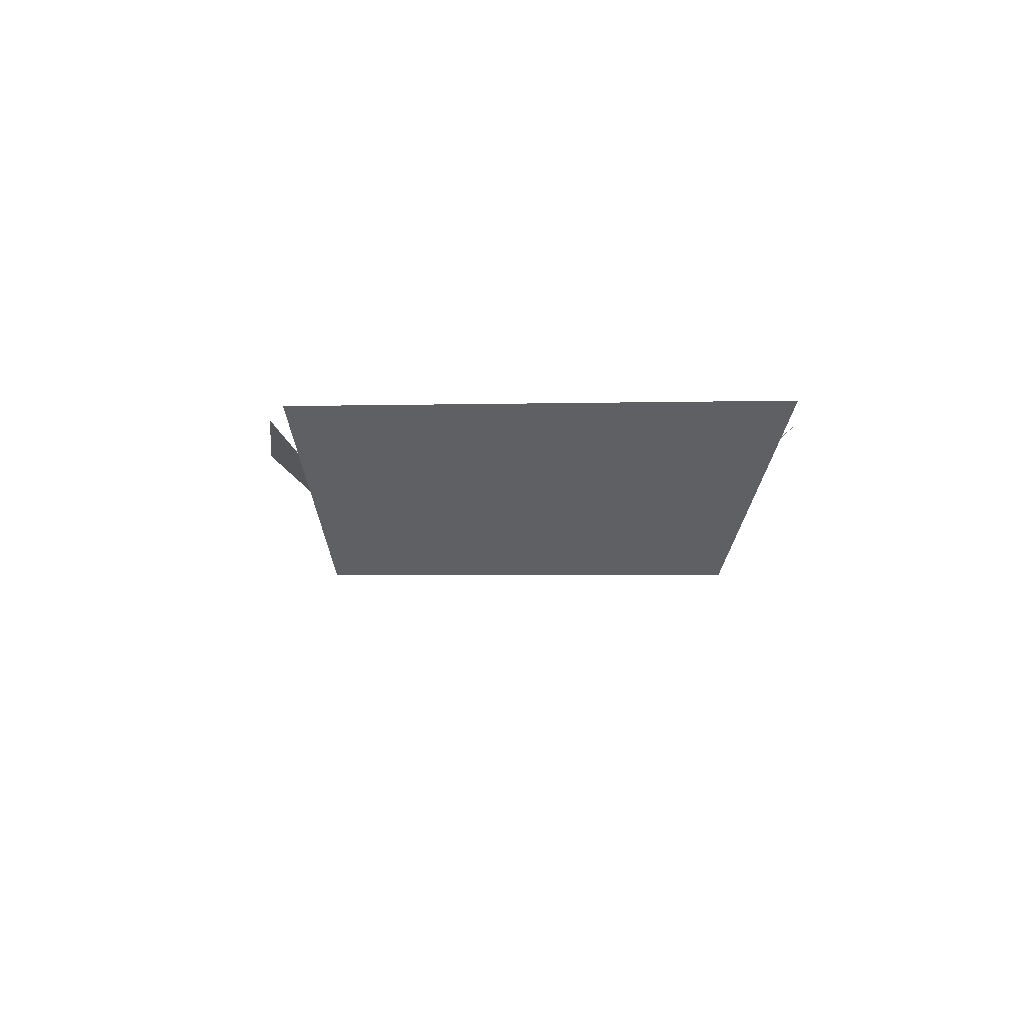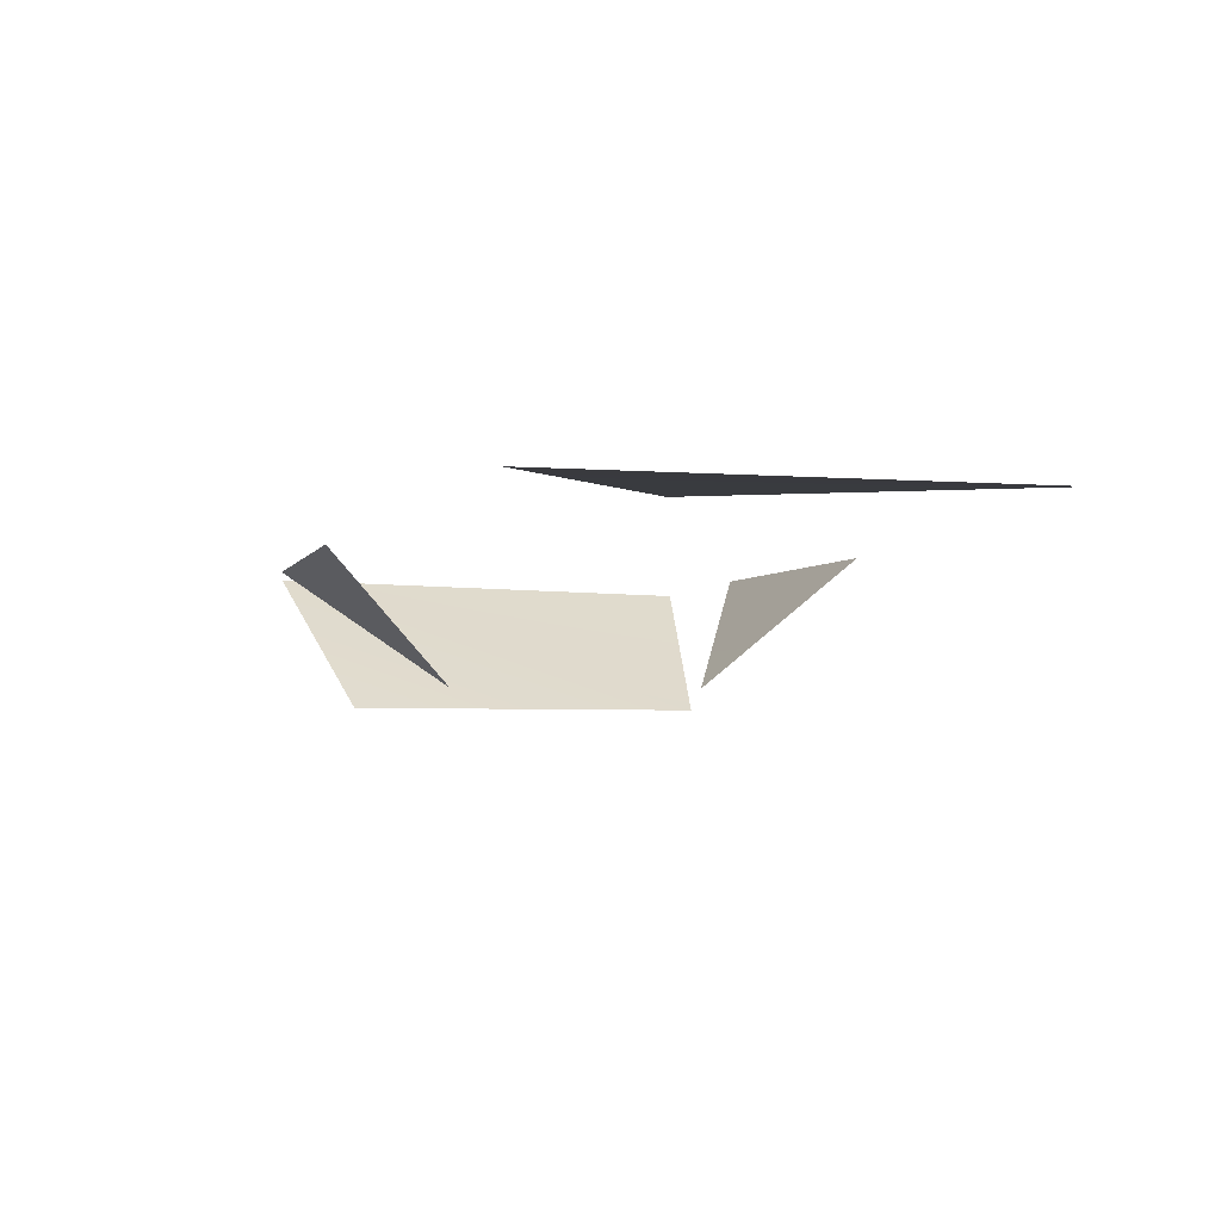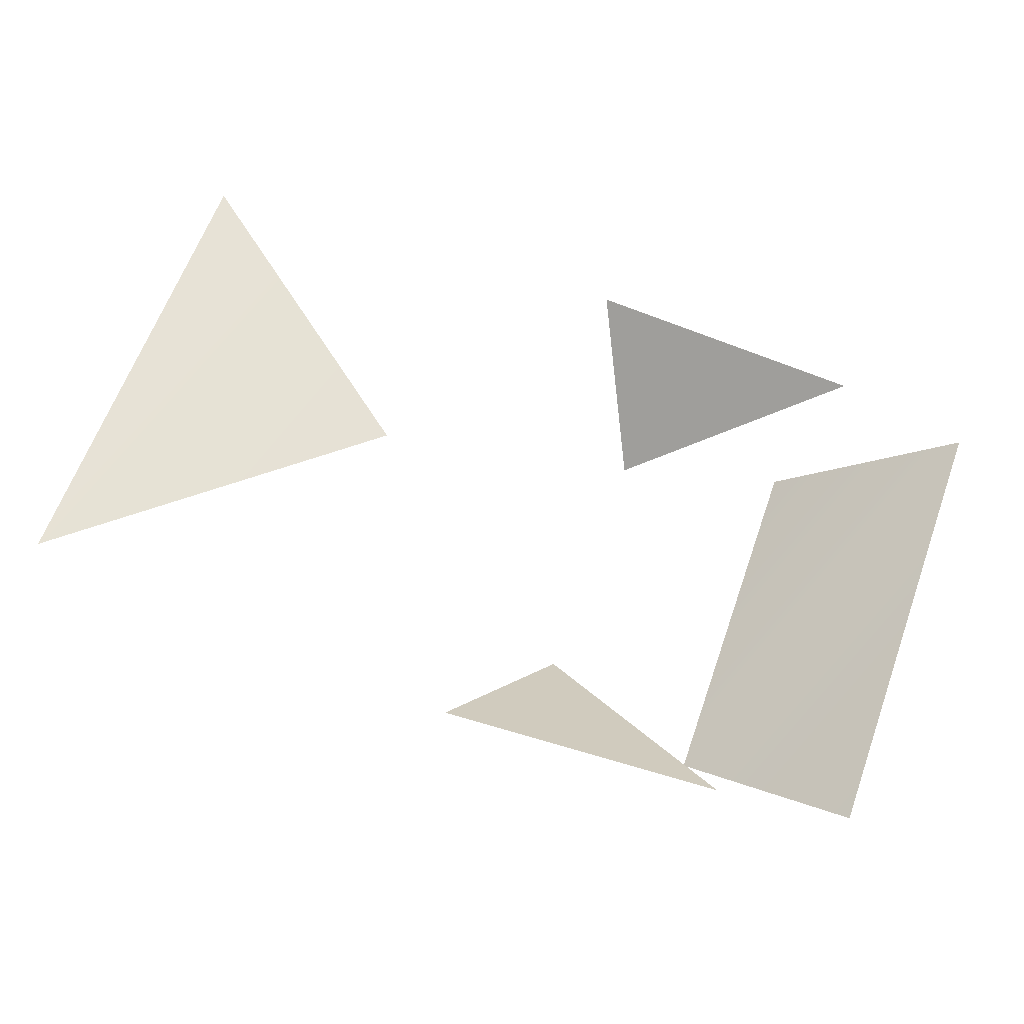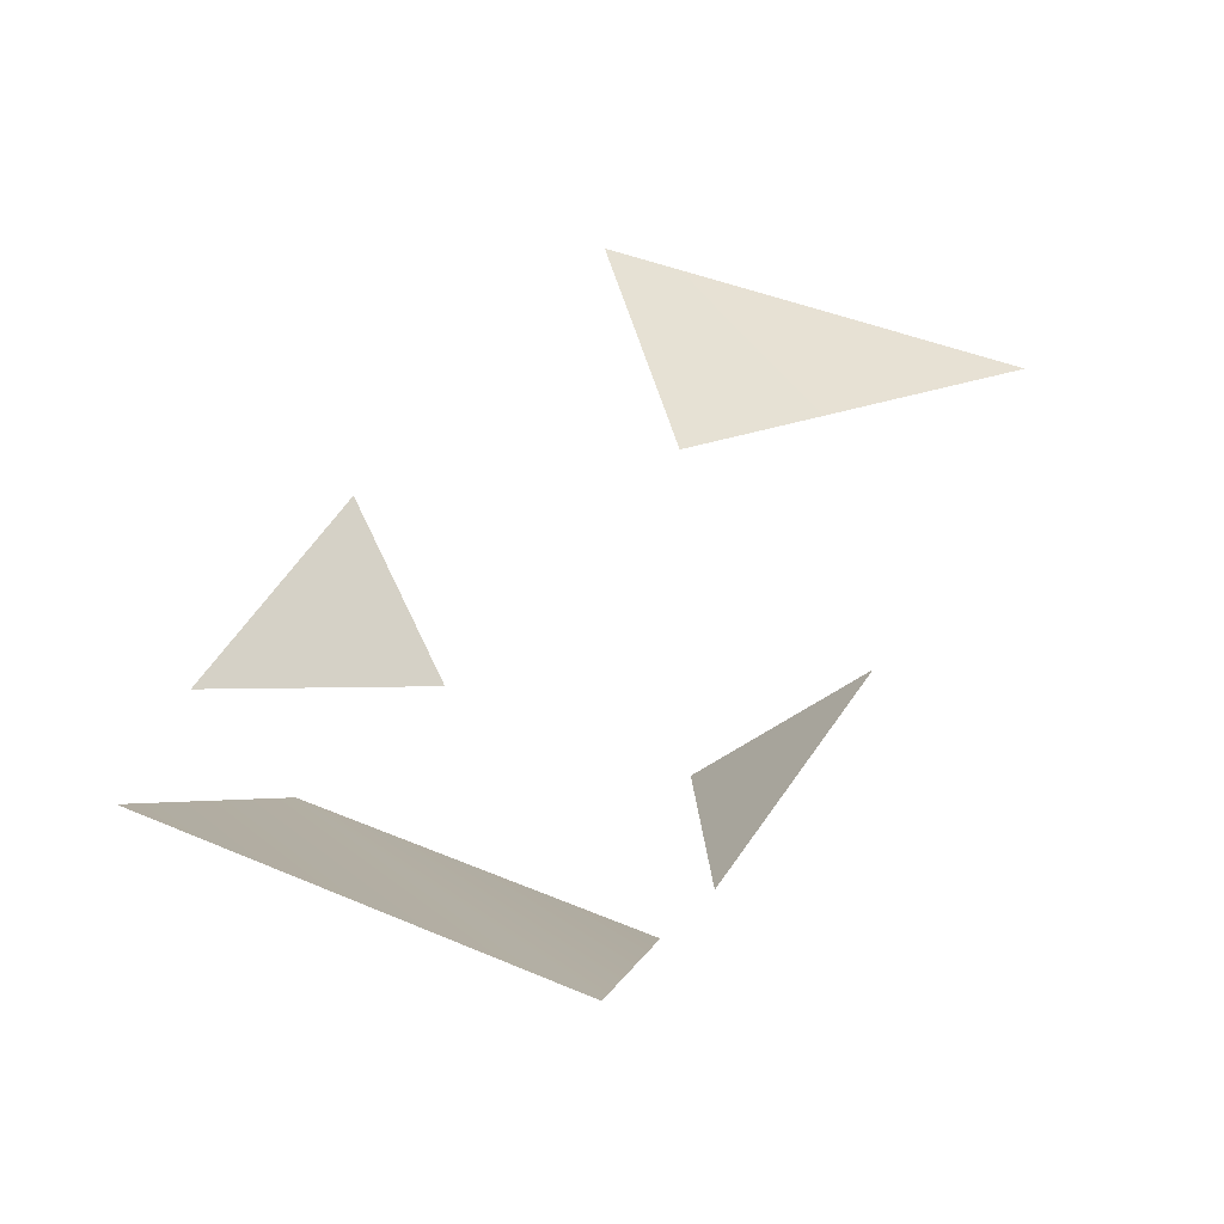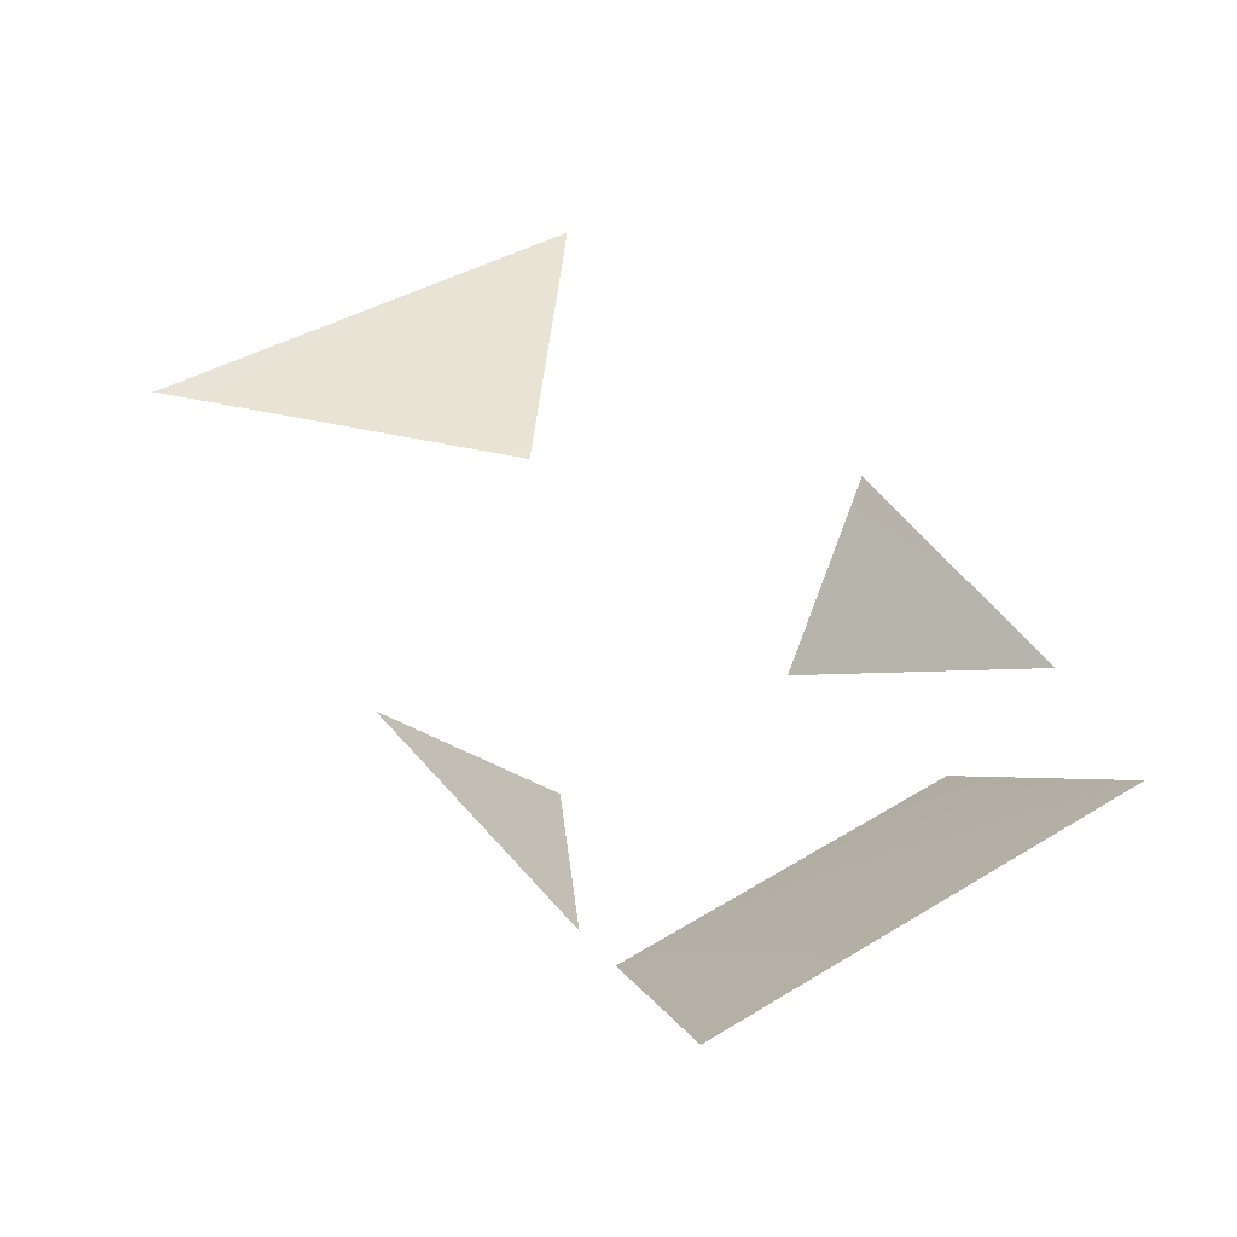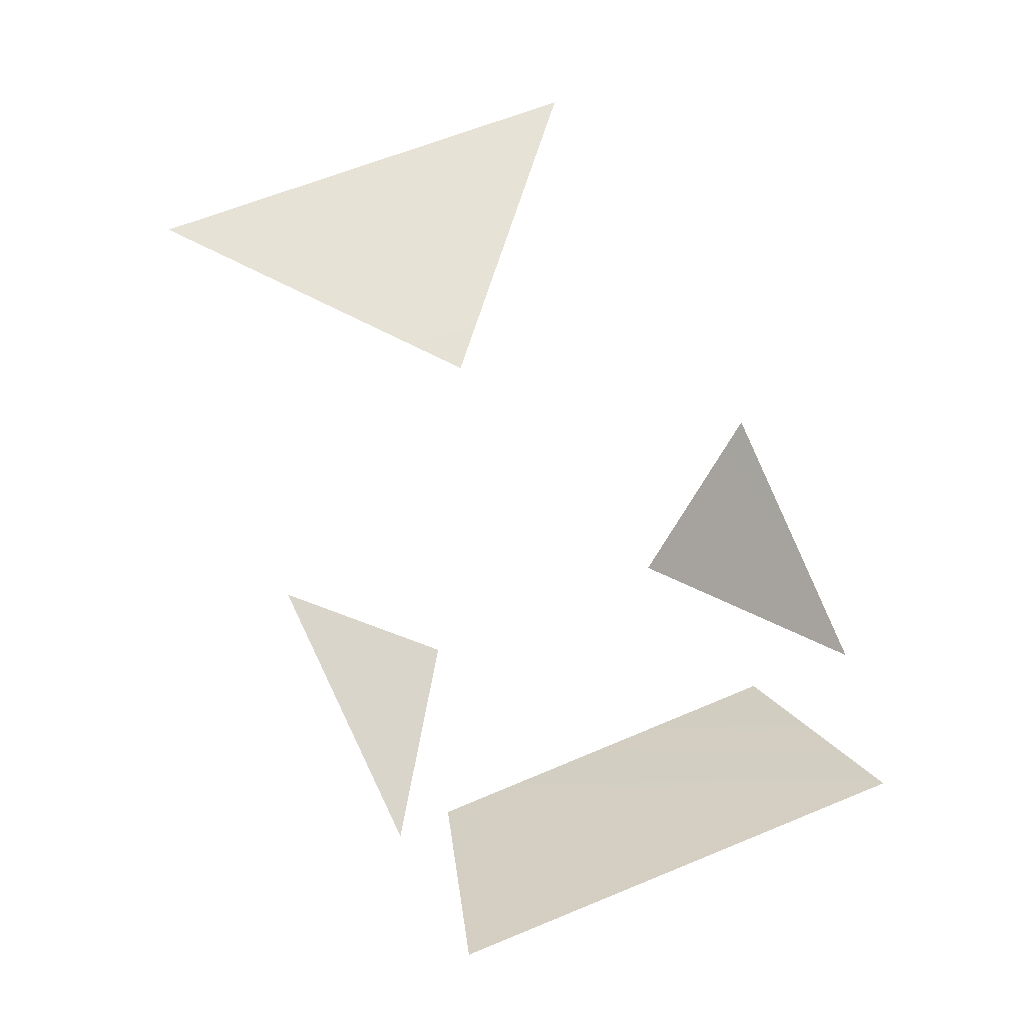
<metadata>
{"format":"obj","ext":"obj","renderer":"f3d","projection":"perspective","resolution":1024,"background":"white","views":[{"elev":-6.7,"azim":86.0,"up":"+Y"},{"elev":-2.6,"azim":-109.6,"up":"+Y"},{"elev":63.5,"azim":19.4,"up":"+Y"},{"elev":41.0,"azim":117.4,"up":"+Y"},{"elev":44.8,"azim":55.3,"up":"+Y"},{"elev":65.4,"azim":67.3,"up":"+Y"}]}
</metadata>
<code>
o M3_glass
v -0.3942 -0.39 0.6105
v 0.36 -0.4057 0.7852
v -0.3942 -0.39 -0.6101
v 0.36 -0.4057 -0.7848
v 1.266 -0.1841 0.6593
v 0.6969 -0.5064 0.3364
v 0.502 -0.1633 0.7015
v 1.266 -0.1841 -0.6748
v 0.6969 -0.5064 -0.3519
v 1.623 -0.2106 0.6069
v 1.153 -0.5637 0.4898
v 1.149 -0.557 -0.4957
v 1.635 -0.1846 -0.6011
v 0.502 -0.1633 -0.7169
v 0.06475 -0.06581 -0.003556
v -0.744 -0.0976 0.6325
v -0.7301 -0.1017 -0.6462
g M3_glass_M3_glass_DefaultMaterial
f 5 7 6
f 13 10 11
f 12 13 11
f 8 9 14
f 17 15 16
l 1 2
l 3 4

</code>
